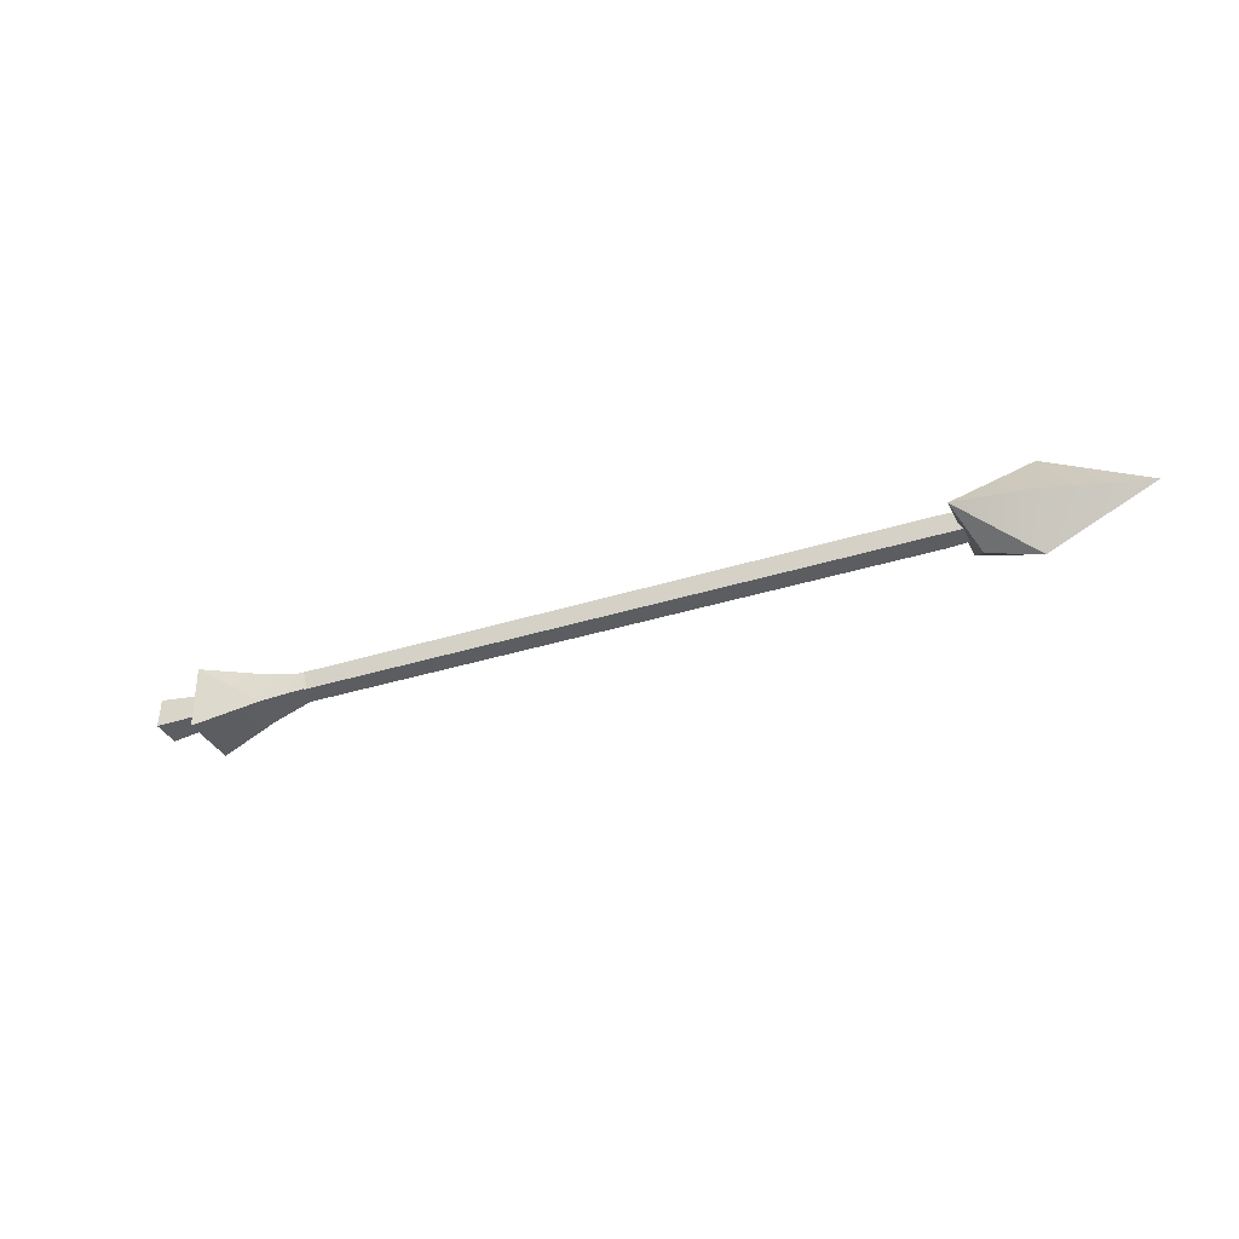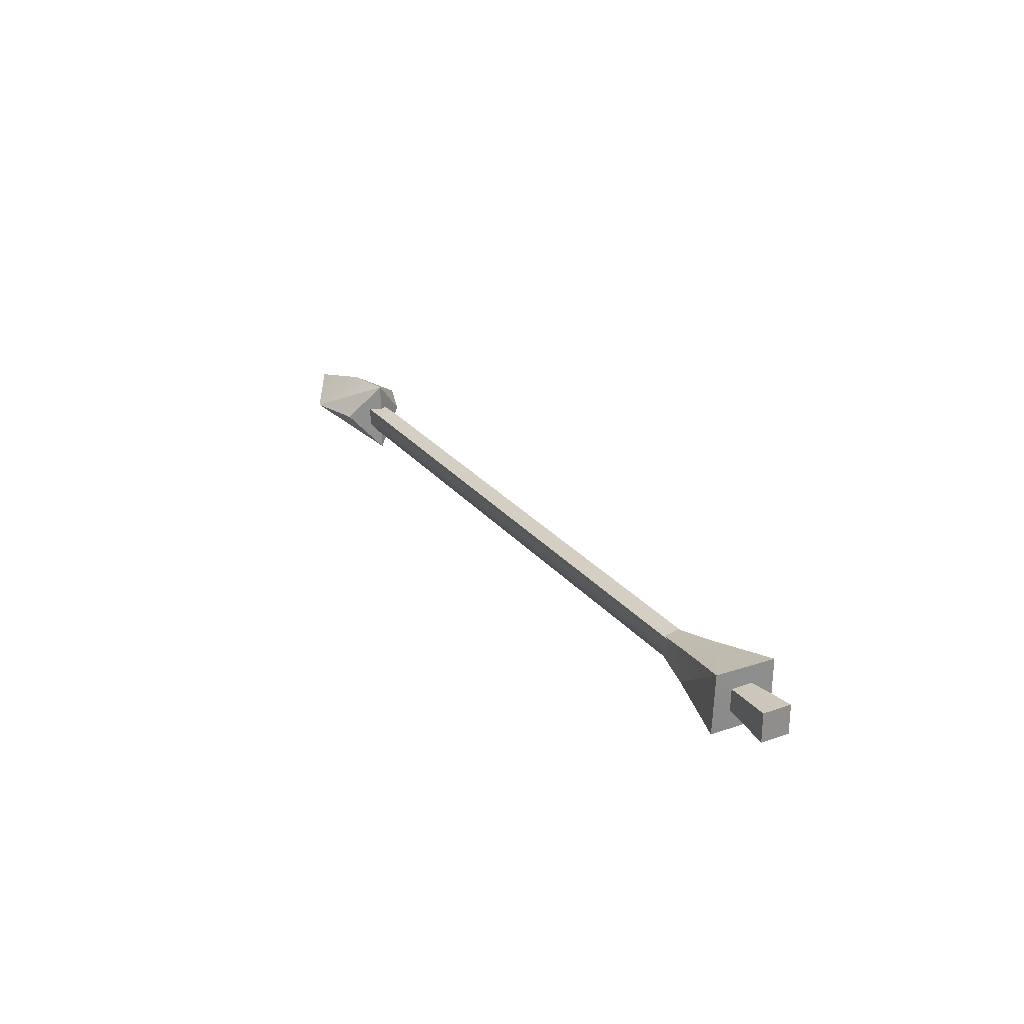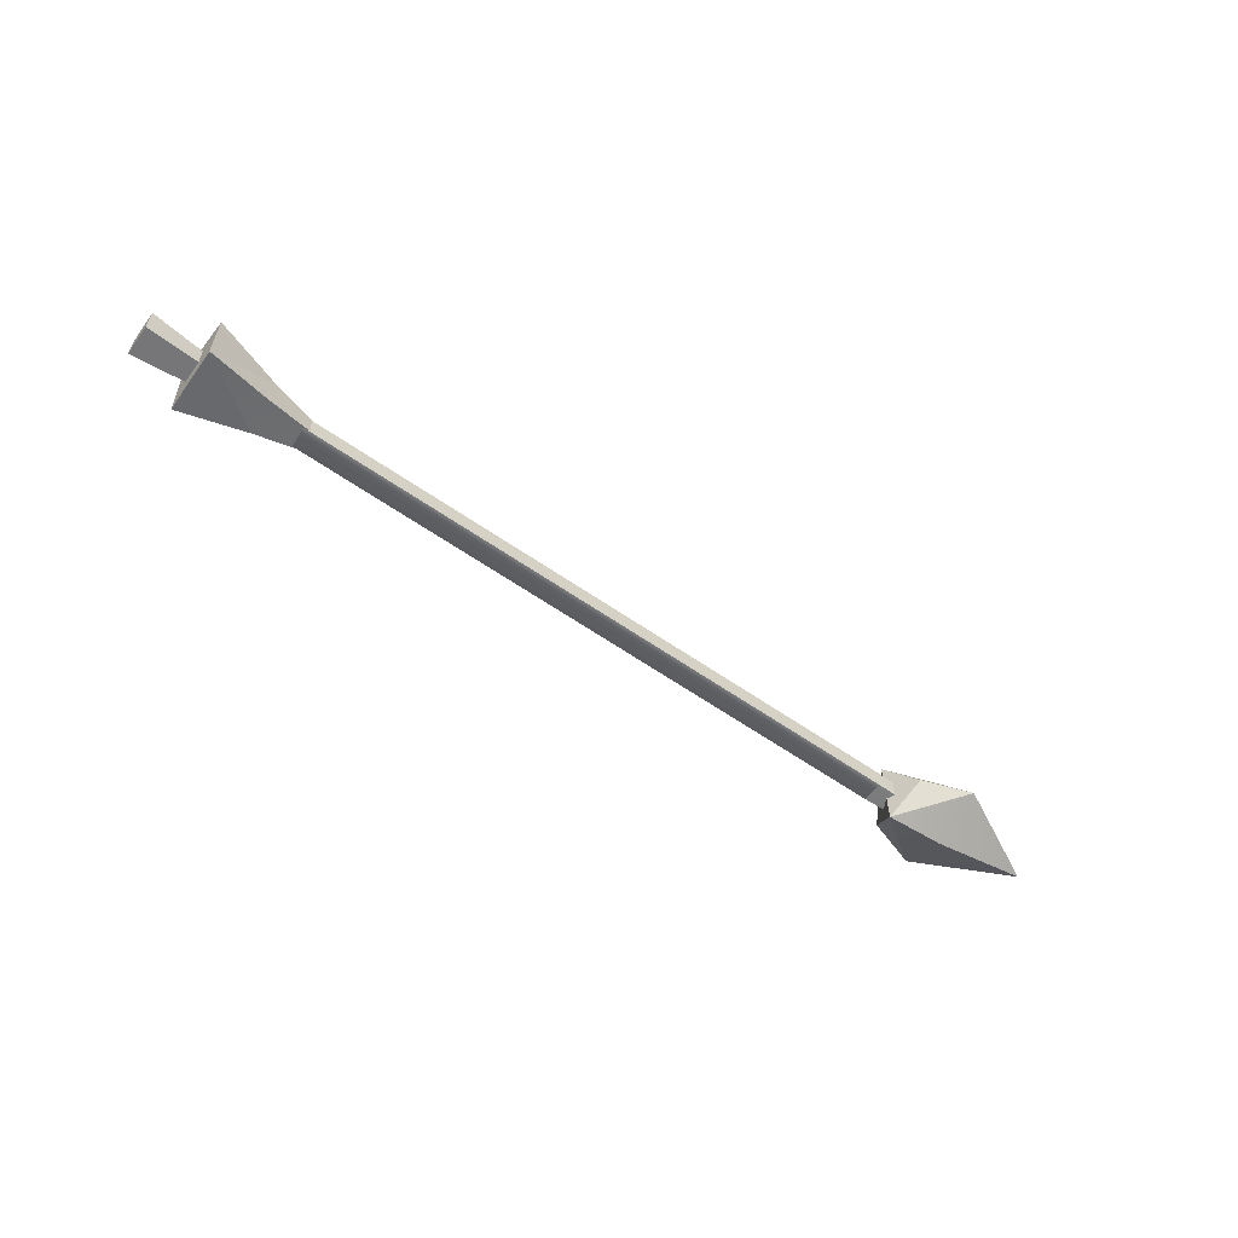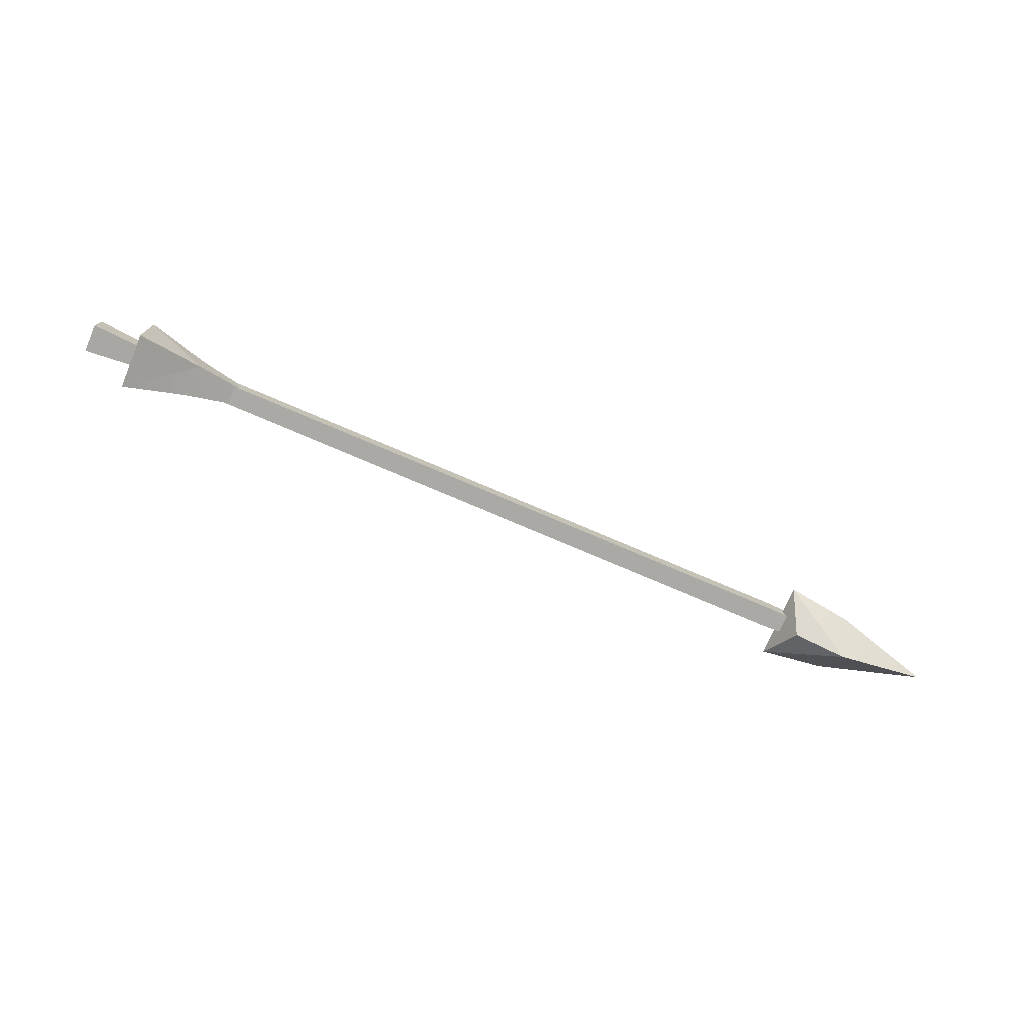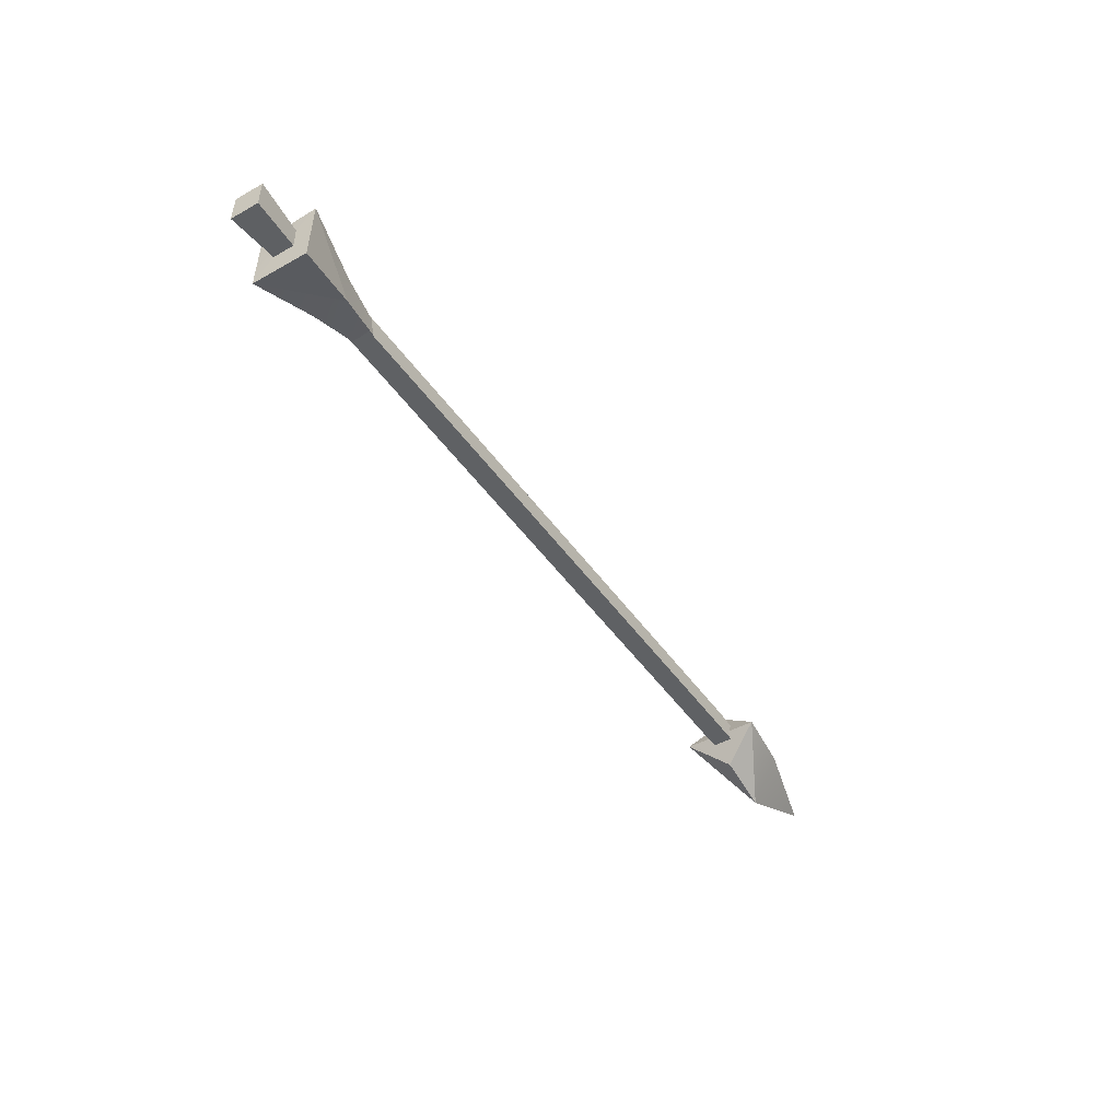
<metadata>
{"format":"obj","ext":"obj","renderer":"f3d","projection":"perspective","resolution":1024,"background":"white","views":[{"elev":-36.7,"azim":24.6,"up":"+Y"},{"elev":25.4,"azim":-121.2,"up":"+Z"},{"elev":-59.1,"azim":-37.9,"up":"+Z"},{"elev":-75.2,"azim":-22.7,"up":"+Y"},{"elev":-44.8,"azim":-56.7,"up":"+Y"}]}
</metadata>
<code>
g glassarrow
v 0.09162 -0.01779 -0.01477
v -0.00171 -0.02152 -0.02164
v -0.00171 -0.02151 0.0233
v 0.09162 -0.01779 0.01643
v -0.00171 -0.02152 -0.02164
v -0.0001928 0.02341 -0.02164
v -0.0001928 0.02341 0.0233
v -0.00171 -0.02151 0.0233
v -0.0001928 0.02341 -0.02164
v 0.09267 0.01339 -0.01477
v 0.09267 0.01339 0.01643
v -0.0001928 0.02341 0.0233
v 1.362 -0.03555 -0.01029
v 1.361 -0.05776 -0.01029
v 1.361 -0.05776 0.01194
v 1.362 -0.03555 0.01194
v 0.09162 -0.01779 0.01643
v -0.00171 -0.02151 0.0233
v -0.0001928 0.02341 0.0233
v 0.09267 0.01339 0.01643
v 0.09267 0.01339 -0.01477
v -0.0001928 0.02341 -0.02164
v -0.00171 -0.02152 -0.02164
v 0.09162 -0.01779 -0.01477
v 1.192 -0.05654 -0.01477
v 0.09162 -0.01779 -0.01477
v 0.09162 -0.01779 0.01643
v 1.192 -0.05654 0.01643
v 1.361 -0.05776 -0.01029
v 1.361 -0.05776 0.01194
v 1.192 -0.05654 0.01643
v 0.09162 -0.01779 0.01643
v 0.09267 0.01339 0.01643
v 1.193 -0.02536 0.01643
v 1.361 -0.05776 0.01194
v 1.362 -0.03555 0.01194
v 0.09267 0.01339 -0.01477
v 0.09162 -0.01779 -0.01477
v 1.192 -0.05654 -0.01477
v 1.193 -0.02536 -0.01477
v 1.193 -0.02536 0.01643
v 0.09267 0.01339 0.01643
v 1.193 -0.02536 -0.01477
v 1.362 -0.03555 0.01194
v 1.362 -0.03555 -0.01029
v 1.362 -0.03555 -0.01029
v 1.193 -0.02536 -0.01477
v 1.361 -0.05776 -0.01029
v 1.242 -0.09195 0.00047
v 1.217 -0.04487 0.05909
v 1.319 -0.1211 0.002799
v 1.217 -0.04487 0.05909
v 1.245 0.006566 0.00047
v 1.324 0.03046 0.002799
v 1.472 -0.0504 0.00047
v 1.319 -0.1211 0.002799
v 1.318 -0.04706 0.04535
v 1.217 -0.04487 0.05909
v 1.324 0.03046 0.002799
v 1.472 -0.0504 0.00047
v 1.318 -0.04706 0.04535
v 1.217 -0.04487 0.05909
v 1.242 -0.09195 0.00047
v 1.319 -0.1211 0.002799
v 1.216 -0.04485 -0.05909
v 1.216 -0.04485 -0.05909
v 1.324 0.03046 0.002799
v 1.245 0.006566 0.00047
v 1.312 -0.04692 -0.04627
v 1.216 -0.04485 -0.05909
v 1.319 -0.1211 0.002799
v 1.472 -0.0504 0.00047
v 1.324 0.03046 0.002799
v 1.216 -0.04485 -0.05909
v 1.312 -0.04692 -0.04627
v 1.472 -0.0504 0.00047
v 1.216 -0.04485 -0.05909
v 1.217 -0.04487 0.05909
v 1.242 -0.09195 0.00047
v 1.245 0.006566 0.00047
v 1.217 -0.04487 0.05909
v 1.216 -0.04485 -0.05909
v 0.07602 -0.05502 0.04397
v 0.07721 0.04225 0.04714
v 0.1795 -0.03191 0.02793
v 0.07721 0.04225 0.04714
v 0.08082 0.04317 -0.04699
v 0.1835 0.02038 -0.02413
v 0.2562 -0.02074 0.01532
v 0.1795 -0.03191 0.02793
v 0.1784 0.01712 0.02607
v 0.2556 0.003905 0.01438
v 0.07721 0.04225 0.04714
v 0.1835 0.02038 -0.02413
v 0.2582 0.005545 -0.01086
v 0.2556 0.003905 0.01438
v 0.1784 0.01712 0.02607
v 0.07721 0.04225 0.04714
v 0.07602 -0.05502 0.04397
v 0.1795 -0.03191 0.02793
v 0.07642 -0.05399 -0.04595
v 0.1738 -0.03339 -0.02474
v 0.1795 -0.03191 0.02793
v 0.2562 -0.02074 0.01532
v 0.2533 -0.02149 -0.01116
v 0.07642 -0.05399 -0.04595
v 0.1835 0.02038 -0.02413
v 0.08082 0.04317 -0.04699
v 0.1835 0.02038 -0.02413
v 0.1738 -0.03339 -0.02474
v 0.2533 -0.02149 -0.01116
v 0.2582 0.005545 -0.01086
v 0.07642 -0.05399 -0.04595
v 0.07721 0.04225 0.04714
v 0.07602 -0.05502 0.04397
v 0.08082 0.04317 -0.04699
g glassarrow_0
f 3 2 1
f 4 3 1
f 7 6 5
f 8 7 5
f 11 10 9
f 12 11 9
f 15 14 13
f 16 15 13
f 19 18 17
f 20 19 17
f 23 22 21
f 24 23 21
f 27 26 25
f 28 27 25
f 28 25 29
f 30 28 29
f 33 32 31
f 34 33 31
f 34 31 35
f 36 34 35
f 39 38 37
f 40 39 37
f 41 40 37
f 42 41 37
f 41 44 43
f 44 45 43
f 39 47 46
f 48 39 46
f 51 50 49
f 54 53 52
f 57 56 55
f 57 58 56
f 61 60 59
f 62 61 59
f 65 64 63
f 68 67 66
f 71 70 69
f 71 69 72
f 75 74 73
f 76 75 73
f 79 78 77
f 82 81 80
f 85 84 83
f 88 87 86
f 91 90 89
f 92 91 89
f 91 93 90
f 96 95 94
f 97 96 94
f 98 97 94
f 101 100 99
f 103 101 102
f 103 102 104
f 102 105 104
f 108 107 106
f 110 106 109
f 111 110 109
f 112 111 109
f 115 114 113
f 113 114 116

</code>
